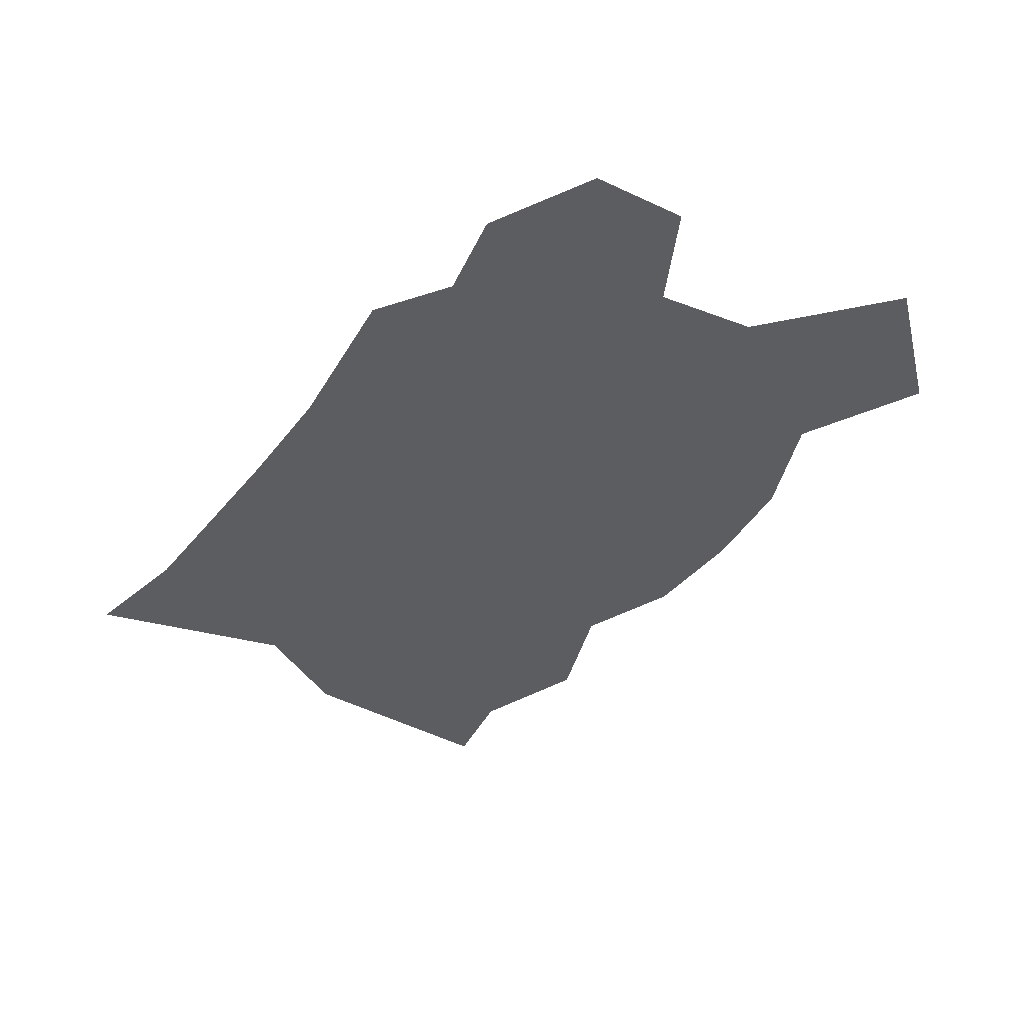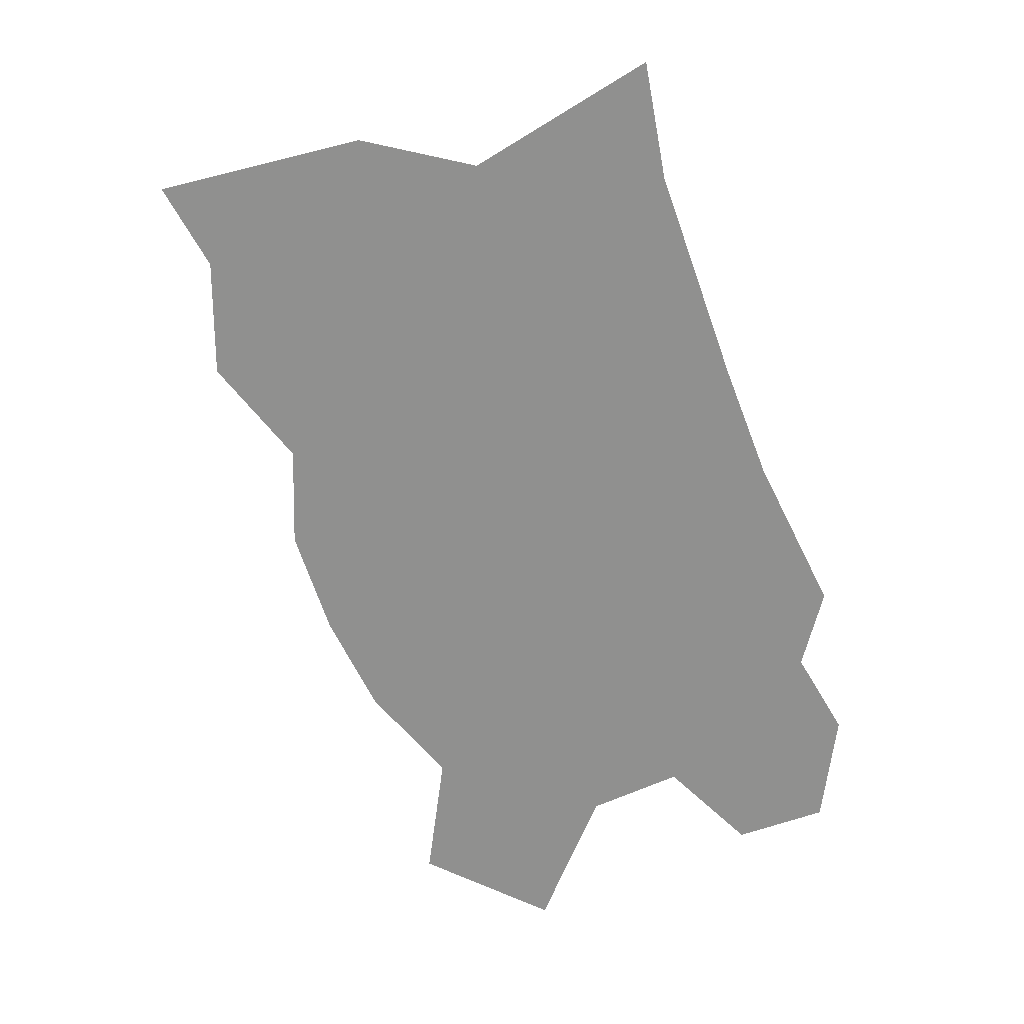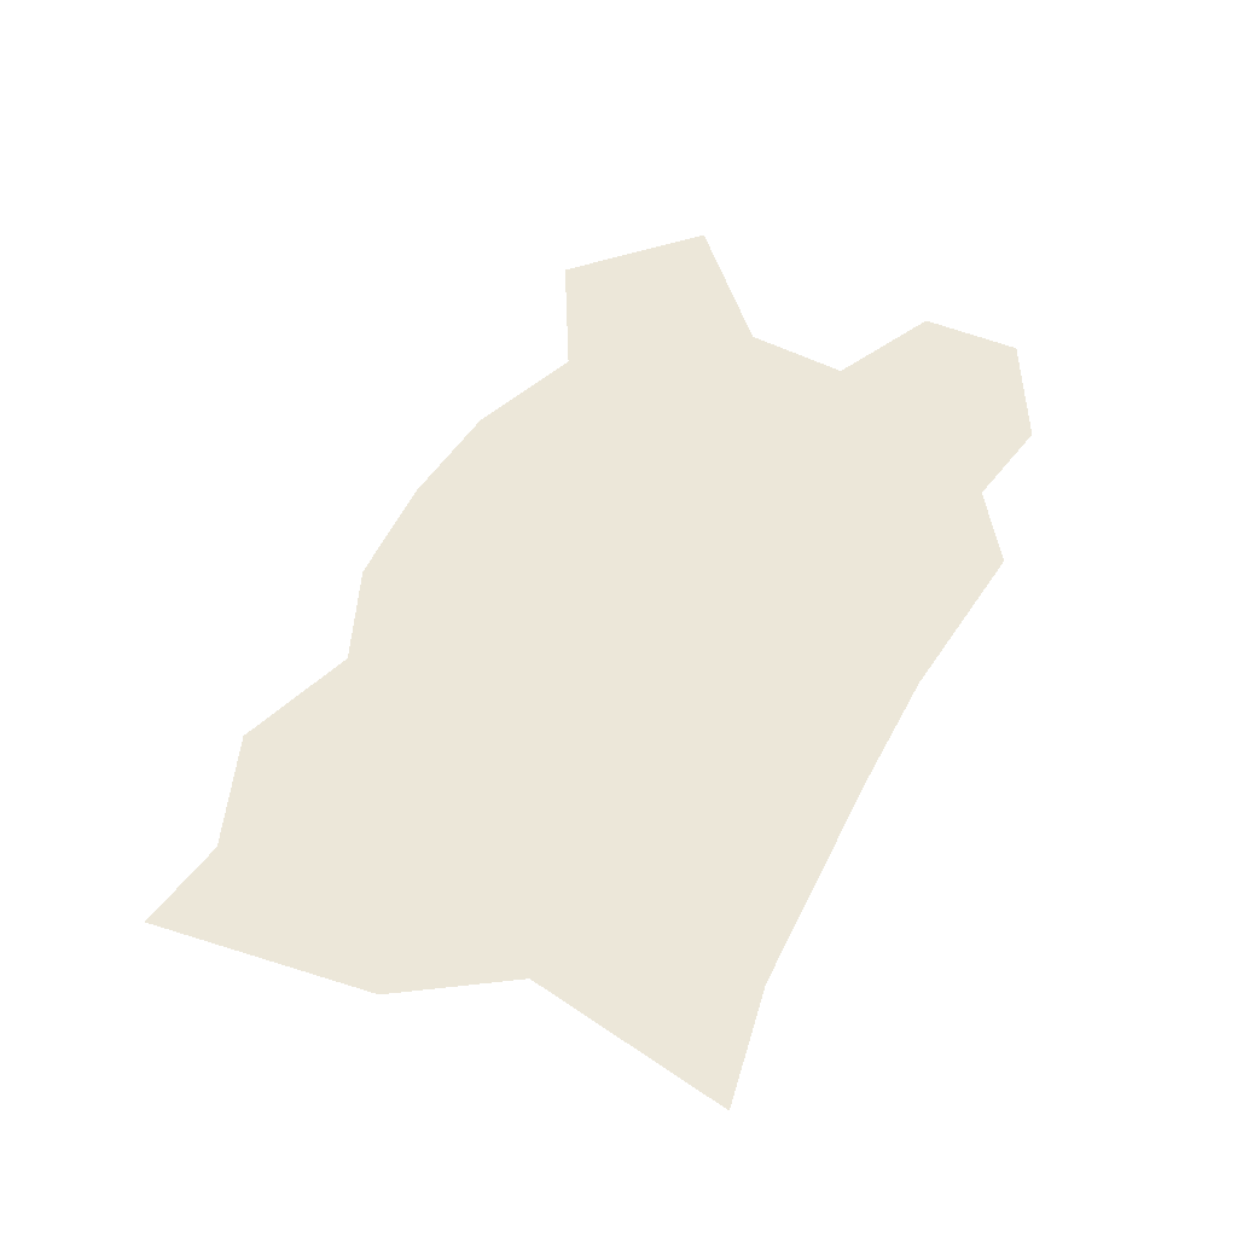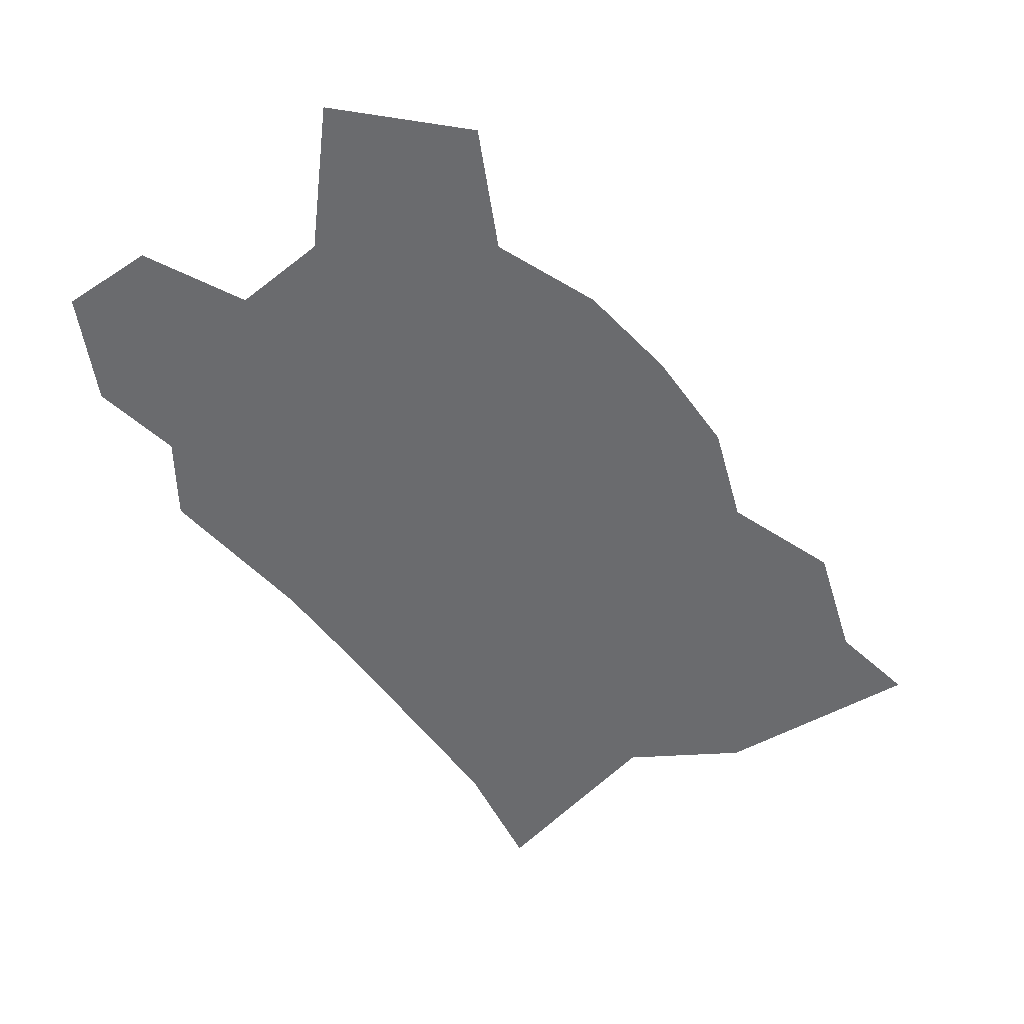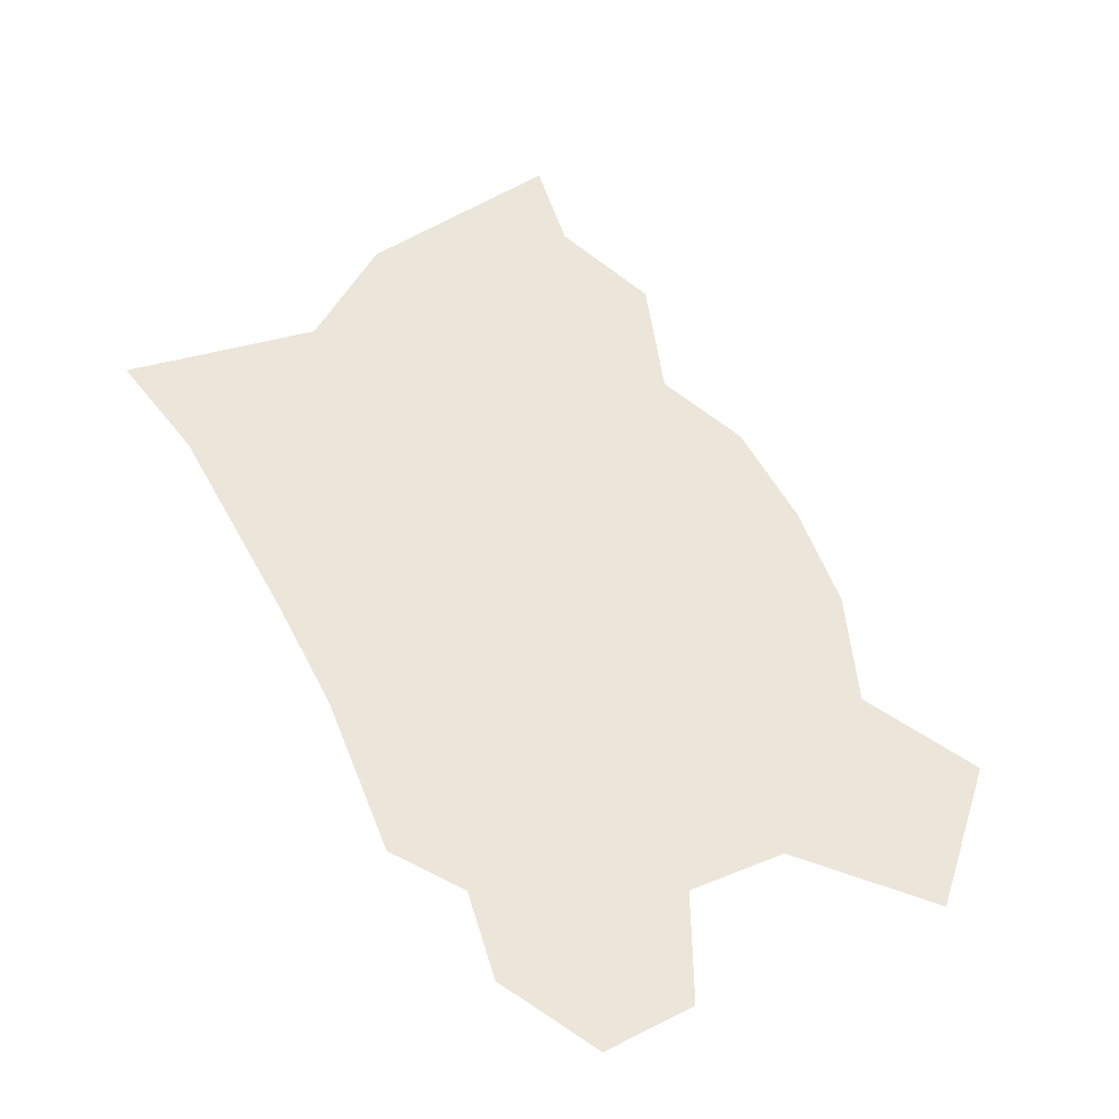
<metadata>
{"format":"obj","ext":"obj","renderer":"f3d","projection":"perspective","resolution":1024,"background":"white","views":[{"elev":-35.9,"azim":-59.0,"up":"+Z"},{"elev":-65.5,"azim":172.5,"up":"+Z"},{"elev":49.9,"azim":177.9,"up":"+Z"},{"elev":-53.3,"azim":8.7,"up":"+Z"},{"elev":56.6,"azim":-54.7,"up":"+Z"}]}
</metadata>
<code>
v -70 -31.64 0
v -40.58 -45.29 0
v -72.37 -12.24 0
v -24.38 -30.9 0
v -18.48 3.351 0
v -38.09 44.08 0
v -51.08 19.79 0
v -25.34 69.6 0
v -6.79 116.3 0
v -15.21 89.85 0
v 1.742 19.75 0
v 6.368 46.48 0
v 16.08 68.73 0
v 28.47 87.08 0
v -0.5717 77.8 0
v -9.722 58.21 0
v -18.48 32.1 0
v -35.02 11.69 0
v -48.12 -19.93 -0
v -63.85 -84.76 0
v -83.04 -75.16 0
v -83.04 -48.42 0
v -43.16 -69.44 0
v -70 -31.64 0
v -40.58 -45.29 0
v -1.456 -65.56 0
v -24.38 -81.03 0
v 17.21 -74.63 0
v 17.21 -104.5 0
v -15.32 -115.2 0
v 100.6 71.9 0
v 87.96 55.04 0
v 63.91 65.49 0
v 56.27 89.57 0
v 64.13 9.088 0
v 84.25 28.25 0
v 44.4 20.82 0
v 49 47.67 0
v 63.91 65.49 0
v 87.96 55.04 0
v 21.47 6.952 0
v 44.4 20.82 0
v 49 47.67 0
v 56.27 89.57 0
v 63.91 65.49 0
v 1.742 19.75 0
v 6.368 46.48 0
v 16.08 68.73 0
v 28.47 87.08 0
v 17 -20.23 0
v -3.056 -39.44 0
v 36.77 -57.29 0
v 50.53 -36.88 0
v 61.57 -14.13 0
v 21.47 6.952 0
v -1.456 -65.56 0
v 17.21 -74.63 0
v 44.4 20.82 0
v 64.13 9.088 0
v 41.73 -6.029 0
v 34.46 -28.9 0
v 19.11 -47.06 -0
v -3.056 -39.44 0
v -1.456 -65.56 0
v -40.58 -45.29 0
v -24.38 -30.9 0
v -24.38 -81.03 0
v -43.16 -69.44 0
v 21.47 6.952 0
v 17 -20.23 0
v -18.48 3.351 0
v 1.742 19.75 0
v -3.056 -39.44 0
v -24.38 -30.9 0
g rd_snippet_detached_ngon:polySurface10
f 2 4 19 3 1
f 3 19 18 7
f 18 17 6 7
f 17 16 8 6
f 15 10 8 16
f 15 13 14 9 10
f 13 15 16 12
f 11 12 16 17
f 5 11 17 18
f 19 4 5 18
f 23 22 21 20
f 22 23 25 24
f 27 29 28 26
f 27 30 29
f 34 33 32 31
f 38 37 35 36
f 38 36 40 39
f 46 41 42 47
f 47 42 43 48
f 45 44 49 48 43
f 57 52 62 51 56
f 50 51 62 61
f 50 61 60 55
f 60 54 59 58 55
f 61 53 54 60
f 62 52 53 61
f 66 65 64 63
f 65 68 67 64
f 72 71 70 69
f 71 74 73 70

</code>
